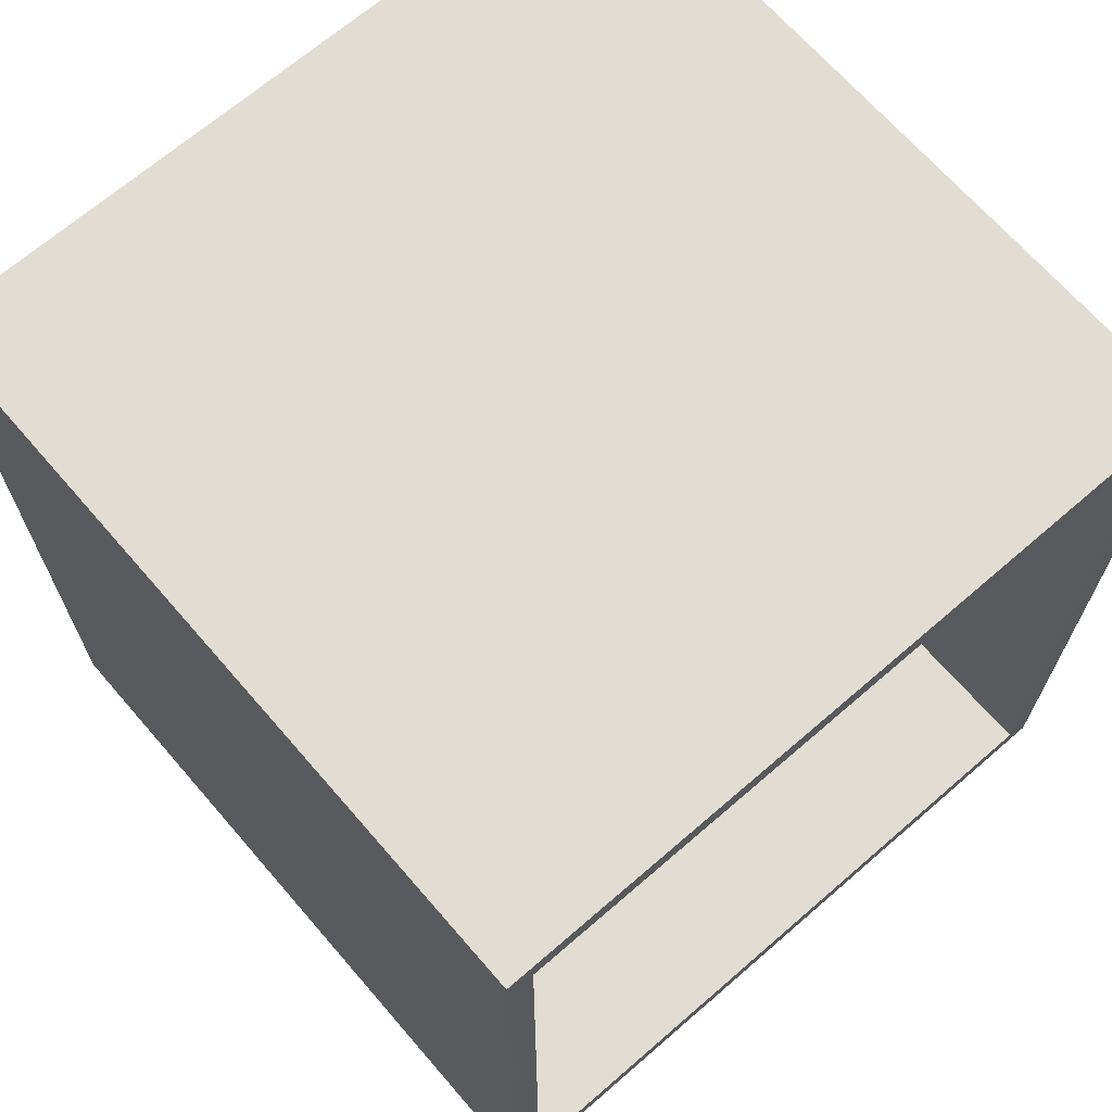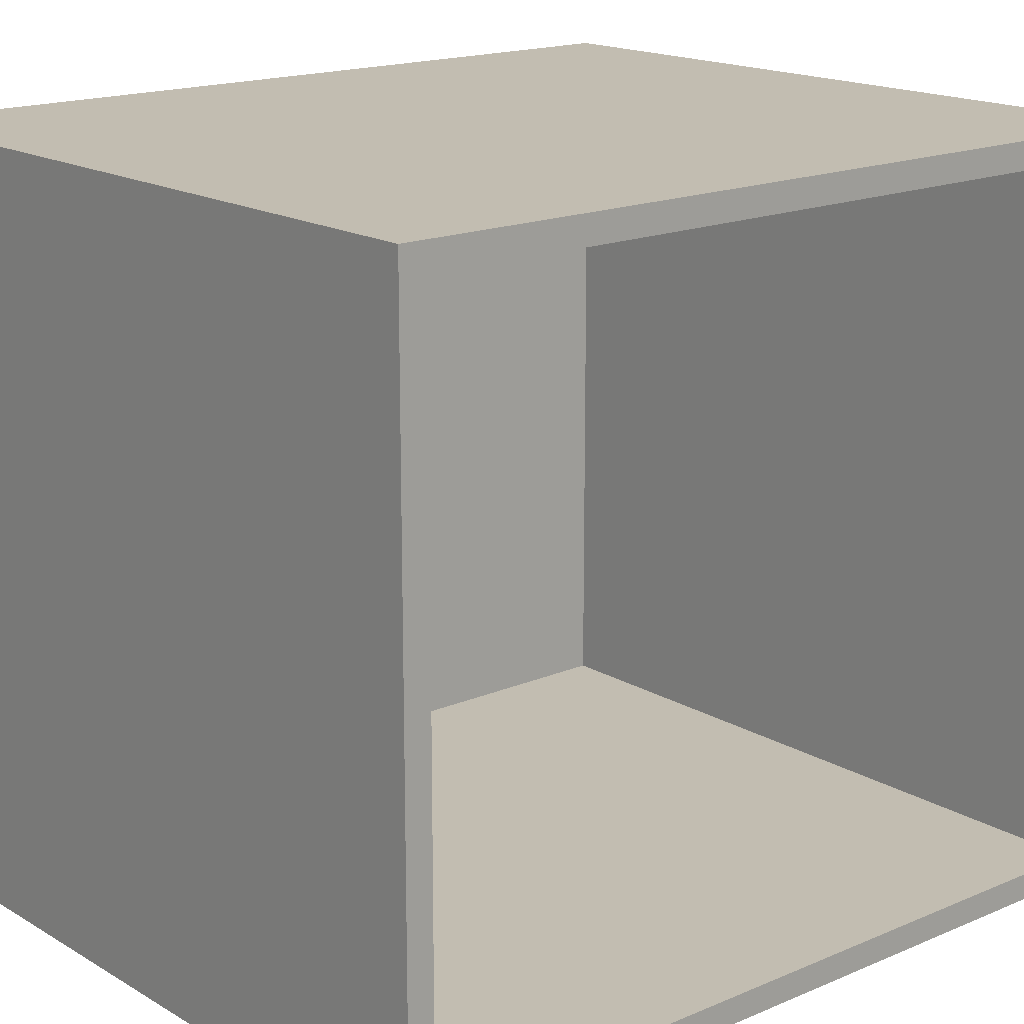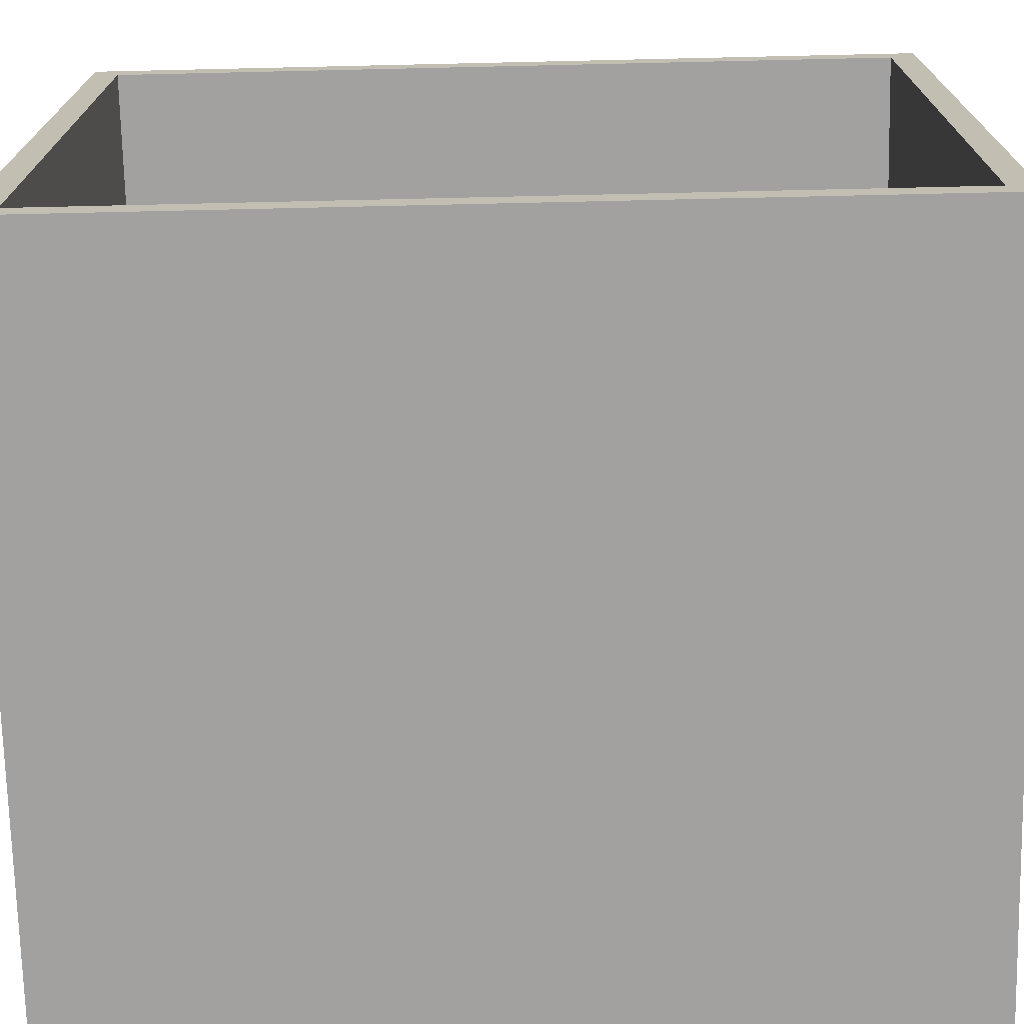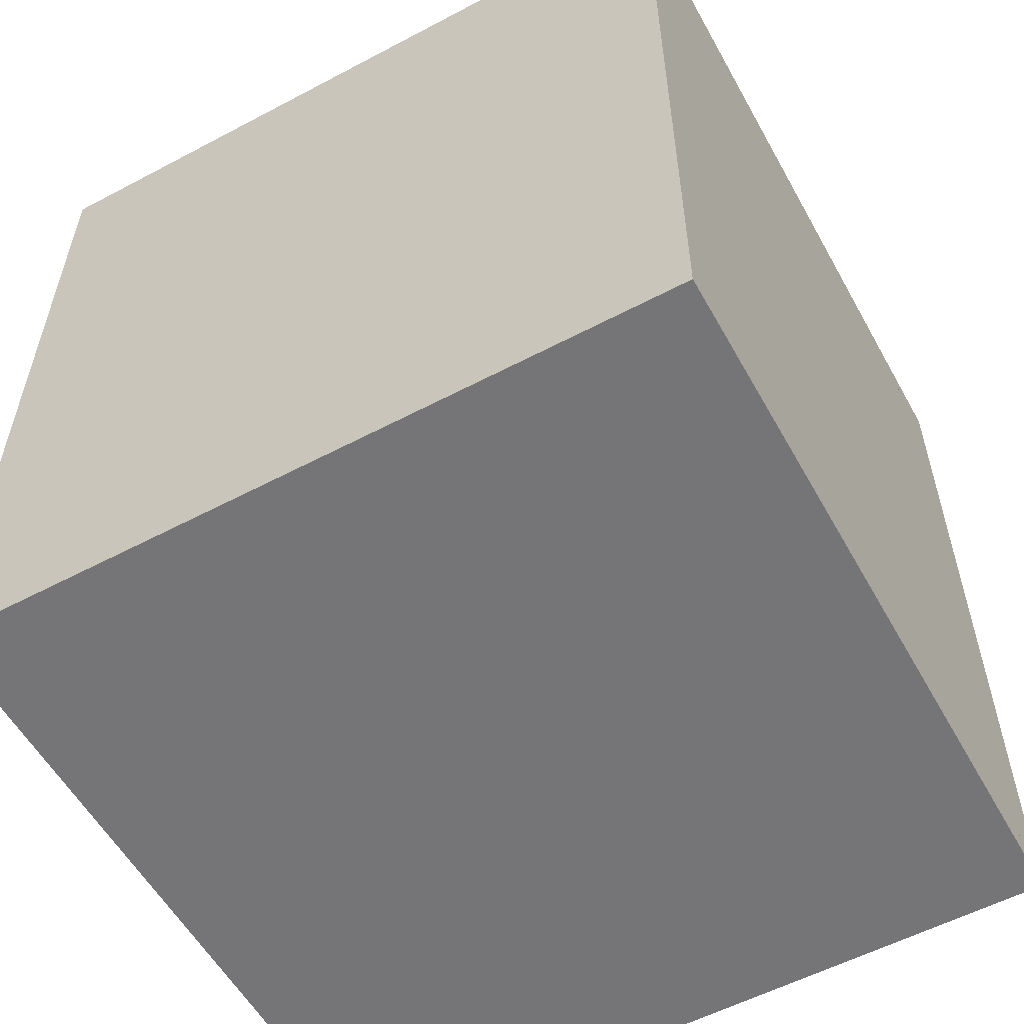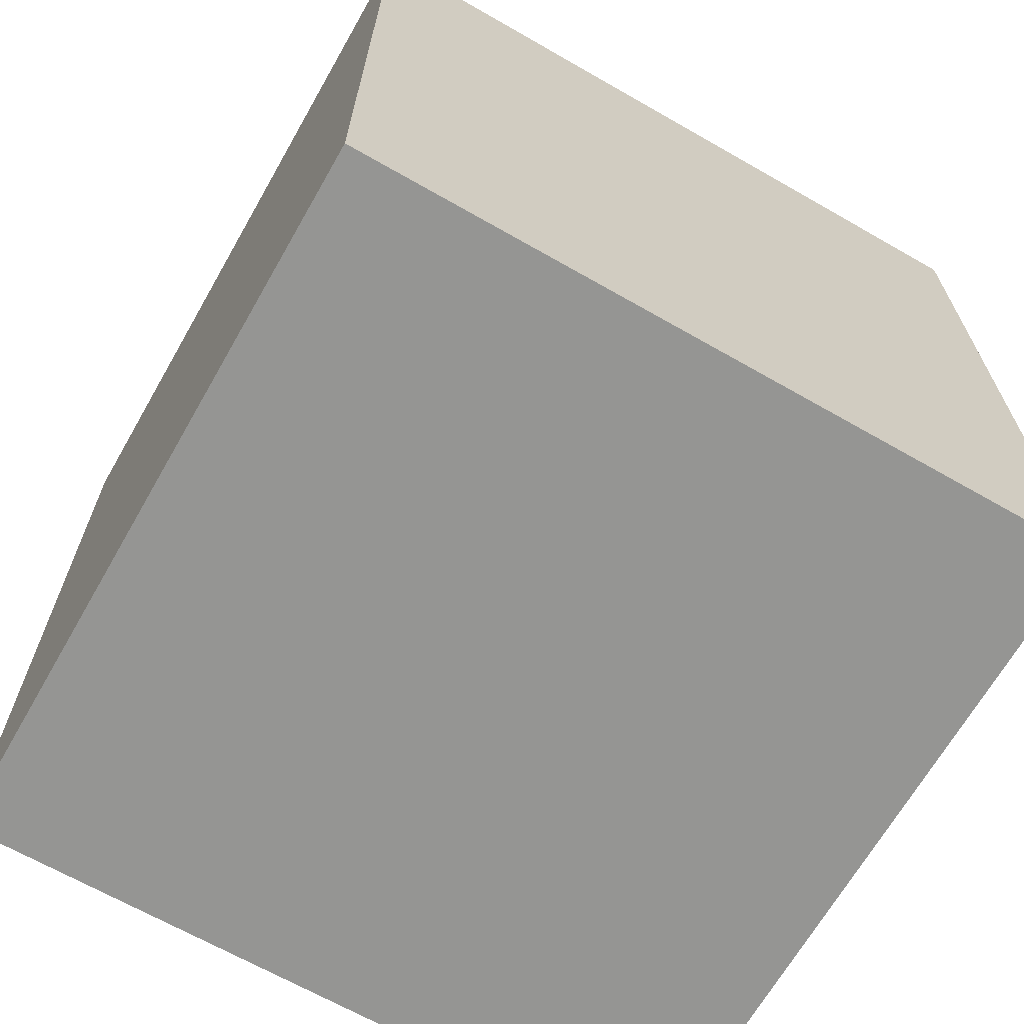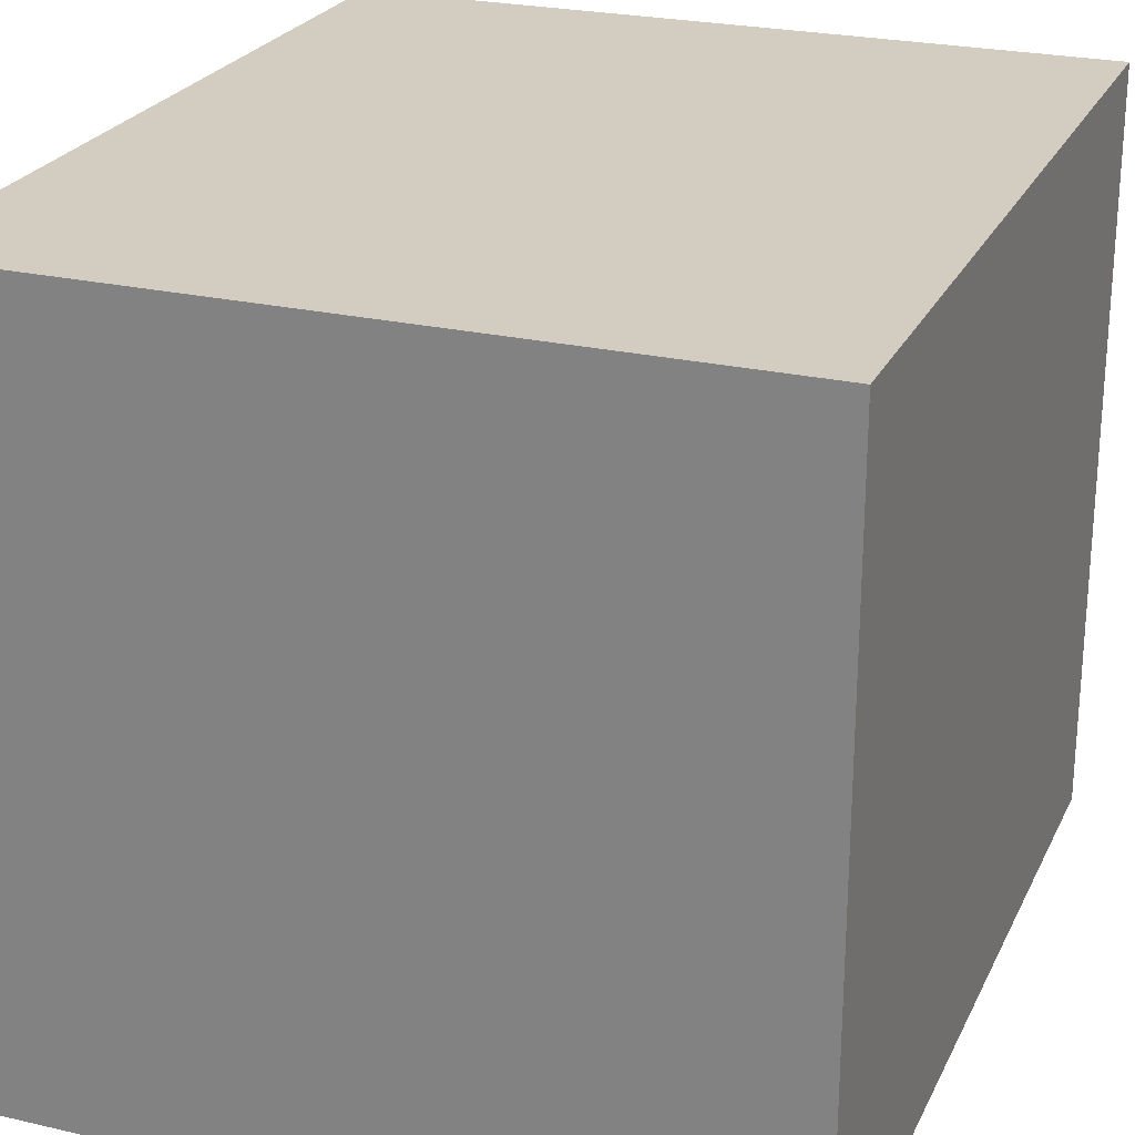
<metadata>
{"format":"obj","ext":"obj","renderer":"f3d","projection":"perspective","resolution":1024,"background":"white","views":[{"elev":68.2,"azim":-130.9,"up":"+Y"},{"elev":17.0,"azim":-130.5,"up":"+Z"},{"elev":-72.3,"azim":-88.7,"up":"+Z"},{"elev":-56.6,"azim":28.9,"up":"+Y"},{"elev":-67.3,"azim":60.2,"up":"+Y"},{"elev":24.5,"azim":20.8,"up":"+Z"}]}
</metadata>
<code>
g Walls1
v -14 1 14
v -14 31 14
v -14 1 13
v -14 31 13
v 14 31 14
v -14 31 14
v 14 1 14
v -14 1 14
v 14 31 13
v -14 31 13
v 14 31 14
v -14 31 14
v 14 1 13
v -14 1 13
v 14 31 13
v -14 31 13
v 14 1 14
v -14 1 14
v 14 1 13
v -14 1 13
v 14 1 13
v 14 31 13
v 14 1 14
v 14 31 14
v 14 31 13
v 12.75 31 13
v 14 1 13
v 12.75 1 13
v -14 1 -13
v -14 31 -13
v -14 1 -14
v -14 31 -14
v 14 1 -14
v -14 1 -14
v 14 31 -14
v -14 31 -14
v 14 1 -13
v 14 1 -13
v 14 1 13
v 14 1 -13
v 14 1 -13
v 14 31 -13
v 14 1 -13
v 14 31 -13
v 14 31 -13
v 14 31 -13
v 14 31 -13
v 12.75 1 13
v 12.75 31 13
v 12.75 1 -13
v 12.75 31 -13
v 12.75 1 -13
v 14 31 -13
v 14 31 -13
v 12.75 31 -13
v 14 31 -14
v -14 31 -14
v -14 31 -13
v 14 1 -14
v 14 1 -13
v -14 1 -14
v 14 1 -13
v 12.75 1 -13
v -14 1 -13
v 12.75 31 -13
v -14 31 -13
v 12.75 1 -13
v -14 1 -13
v 14 1 -13
v 14 1 -14
v 14 31 -13
v 14 31 -14
v 14 1 -13
v 14 31 -13
v 14 1 13
v 14 31 13
v 12.75 31 13
v 12.75 31 -13
v 14 31 13
v 12.75 1 13
f 1 2 3
f 2 4 3
f 5 6 7
f 6 8 7
f 9 10 11
f 10 12 11
f 13 14 15
f 14 16 15
f 17 18 19
f 18 20 19
f 21 22 23
f 22 24 23
f 25 26 27
f 26 28 27
f 29 30 31
f 30 32 31
f 33 34 35
f 34 36 35
f 37 38 39
f 38 40 39
f 41 42 43
f 42 44 43
f 45 46 47
f 48 49 50
f 49 51 50
f 37 39 52
f 53 54 55
f 54 56 55
f 56 57 55
f 57 58 55
f 59 60 61
f 60 62 61
f 62 63 61
f 63 64 61
f 65 66 67
f 66 68 67
f 69 70 71
f 70 72 71
f 73 74 75
f 74 76 75
f 46 77 47
f 78 77 46
f 77 79 47
f 80 52 39
g Ceiling1
v -14 32 -14
v 14 32 -14
v -14 31 -14
v 14 31 -14
v 14 32 14
v 14 32 -14
v -14 32 14
v -14 32 -14
v 14 32 -14
v 14 32 14
v 14 31 -14
v 14 31 14
v 14 32 14
v -14 32 14
v 14 31 14
v -14 31 14
v -14 31 14
v -14 31 -14
v 14 31 14
v 14 31 -14
v -14 32 14
v -14 32 -14
v -14 31 14
v -14 31 -14
f 81 82 83
f 83 82 84
f 85 86 87
f 87 86 88
f 89 90 91
f 91 90 92
f 93 94 95
f 95 94 96
f 97 98 99
f 99 98 100
f 101 102 103
f 103 102 104
g Floor1
v 14 1 14
v -14 1 14
v 14 0 14
v -14 0 14
v -14 1 -14
v -14 1 14
v 14 1 -14
v 14 1 14
v -14 1 14
v -14 1 -14
v -14 0 14
v -14 0 -14
v -14 1 -14
v 14 1 -14
v -14 0 -14
v 14 0 -14
v 14 0 -14
v 14 0 14
v -14 0 -14
v -14 0 14
v 14 1 -14
v 14 1 14
v 14 0 -14
v 14 0 14
f 105 106 107
f 107 106 108
f 109 110 111
f 111 110 112
f 113 114 115
f 115 114 116
f 117 118 119
f 119 118 120
f 121 122 123
f 123 122 124
f 125 126 127
f 127 126 128

</code>
